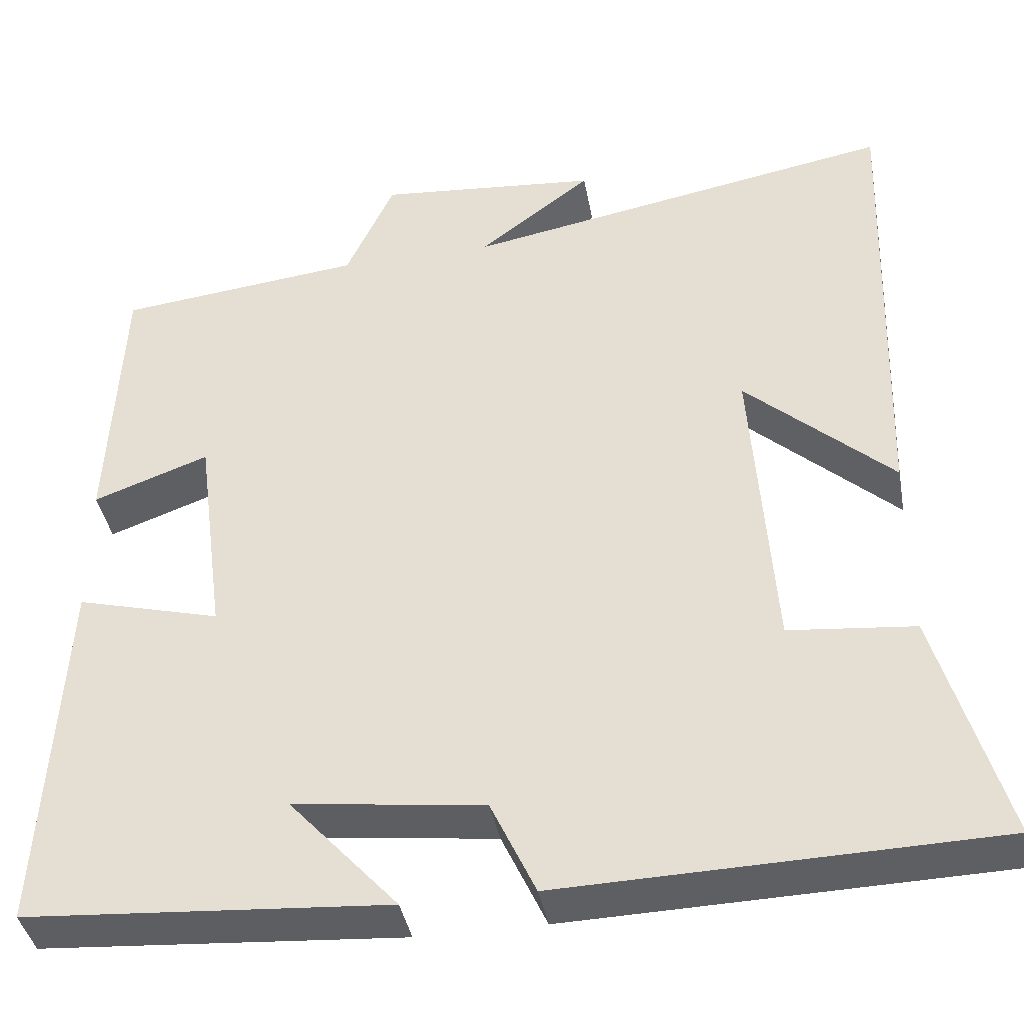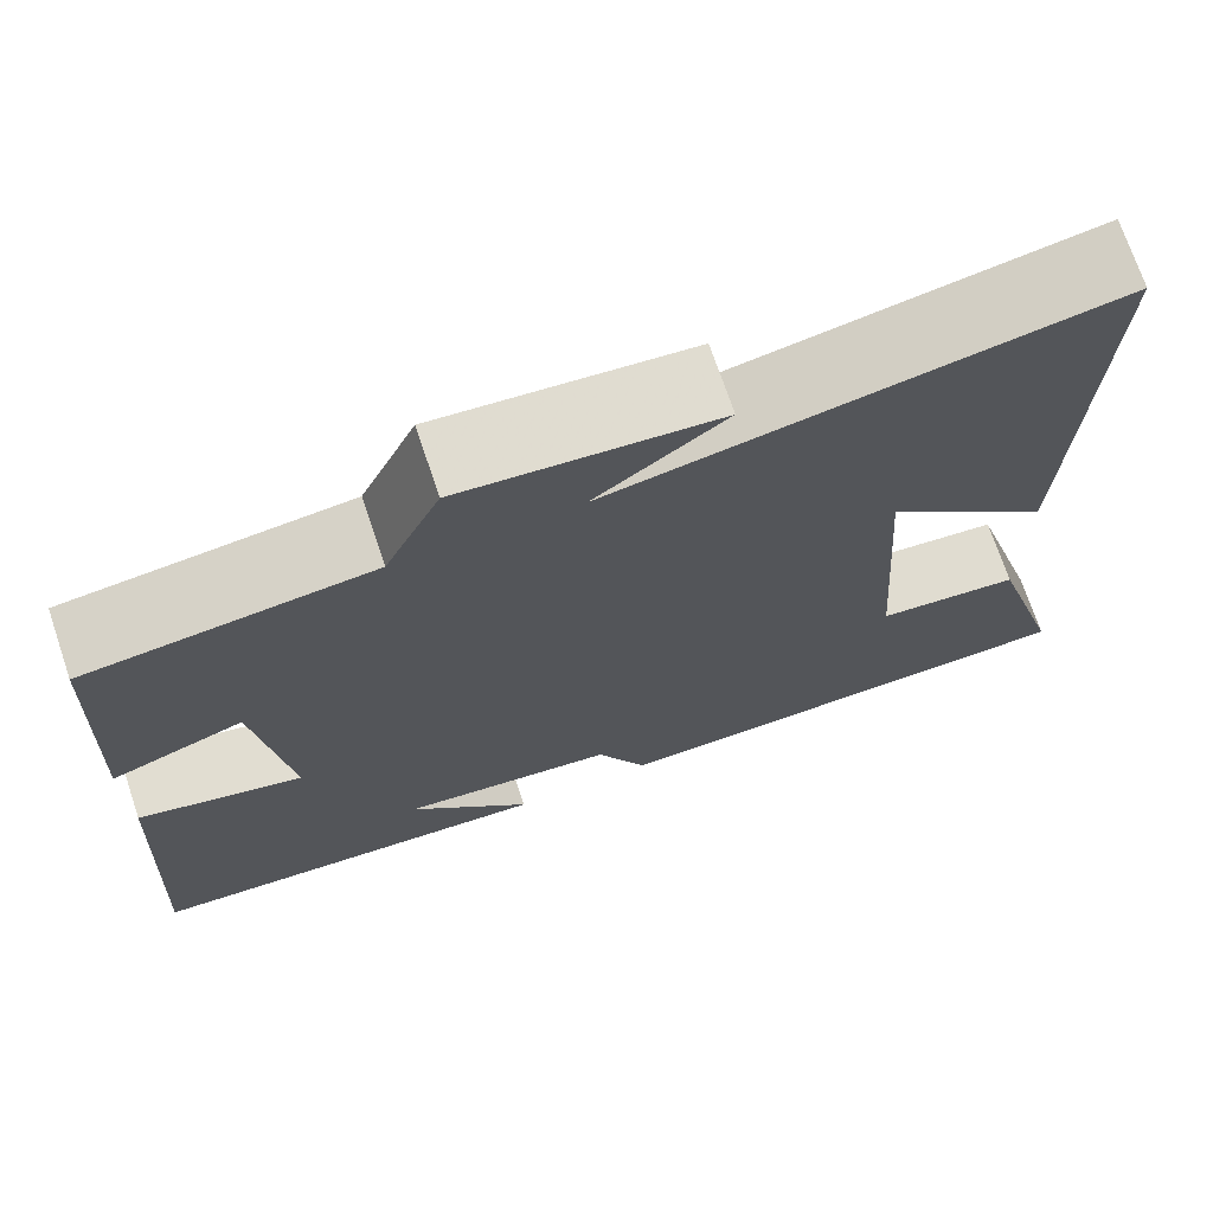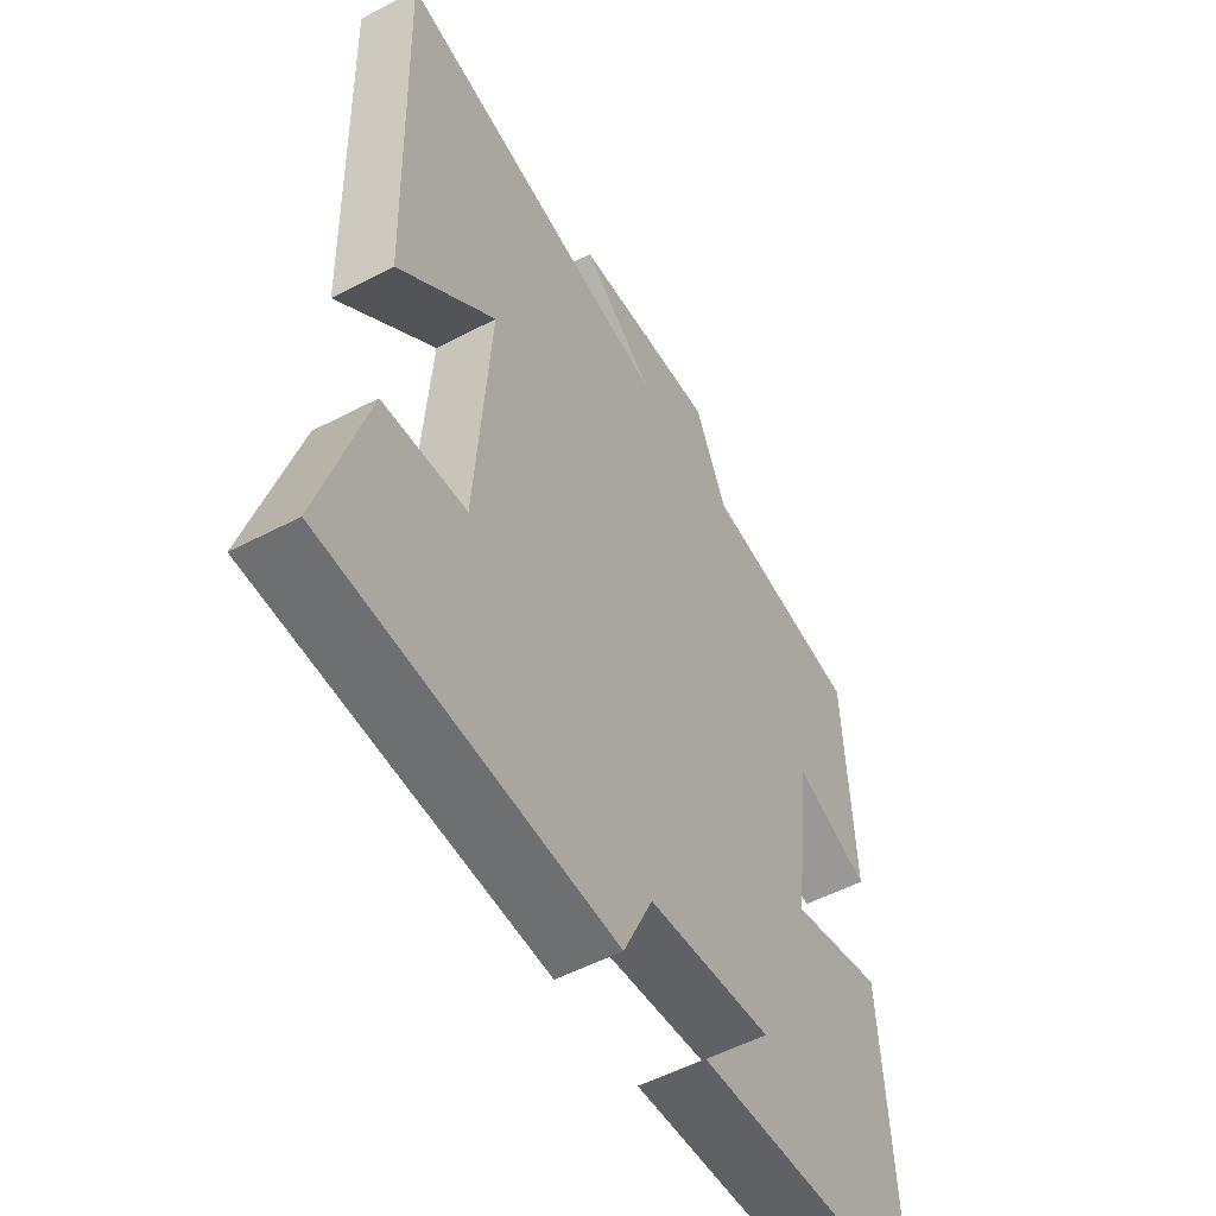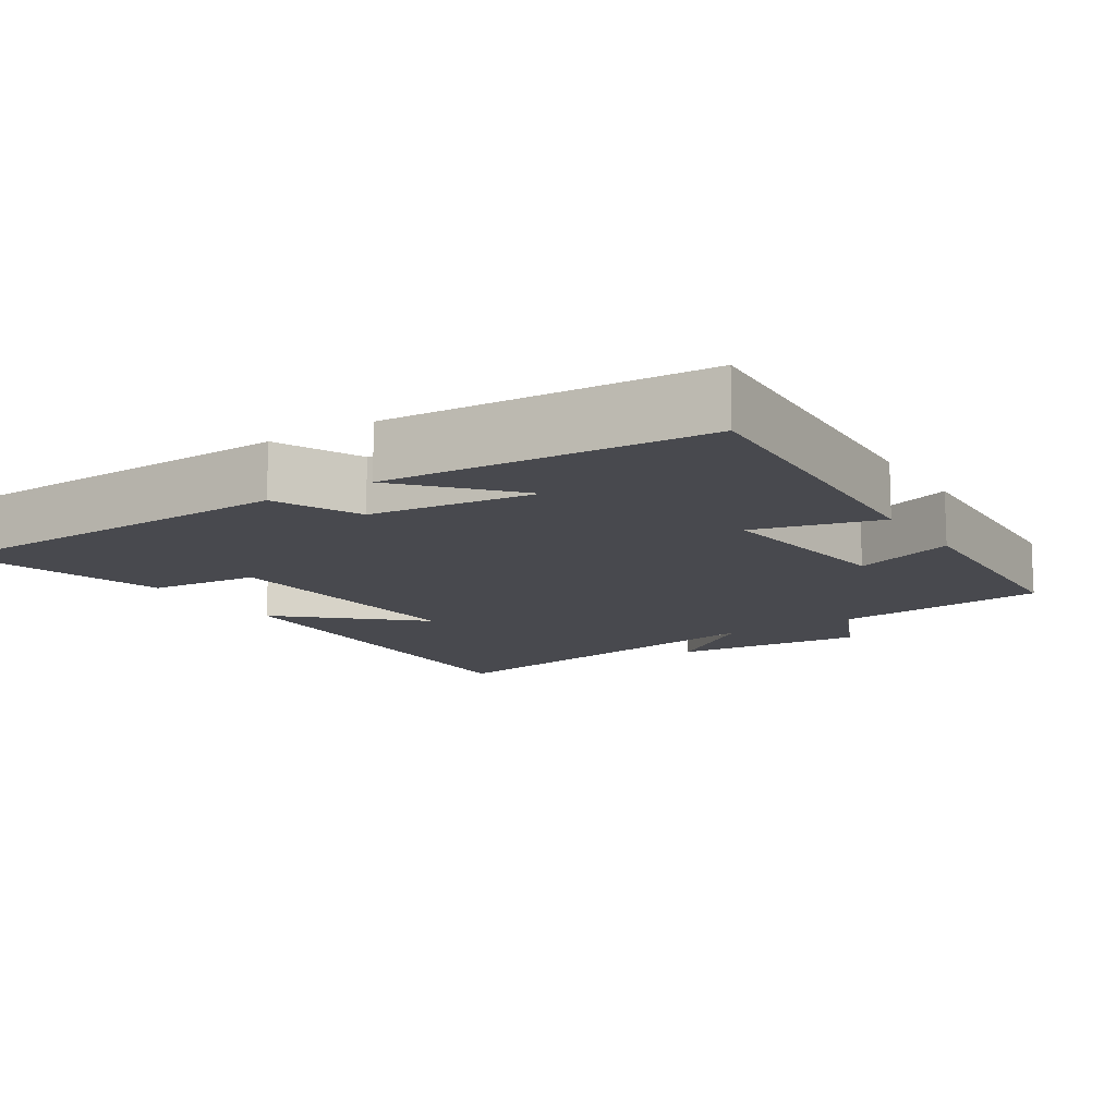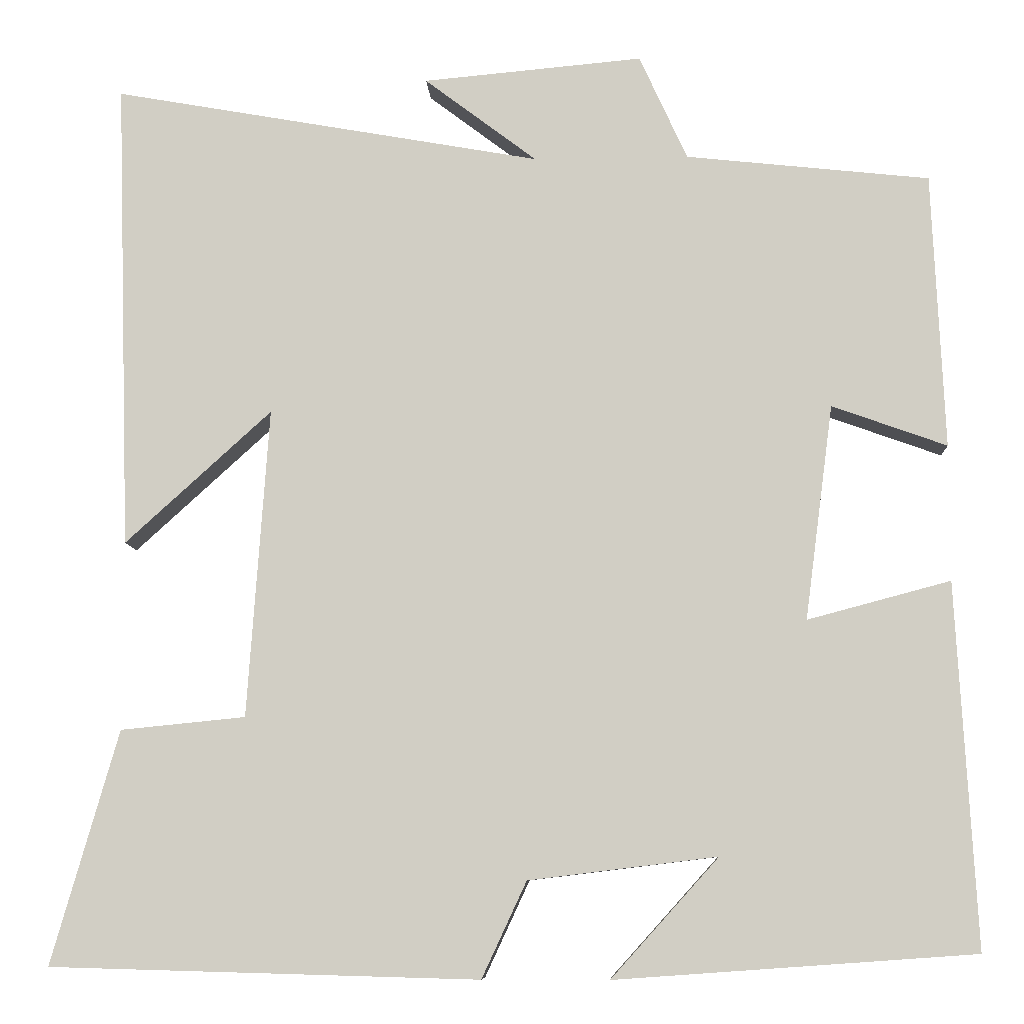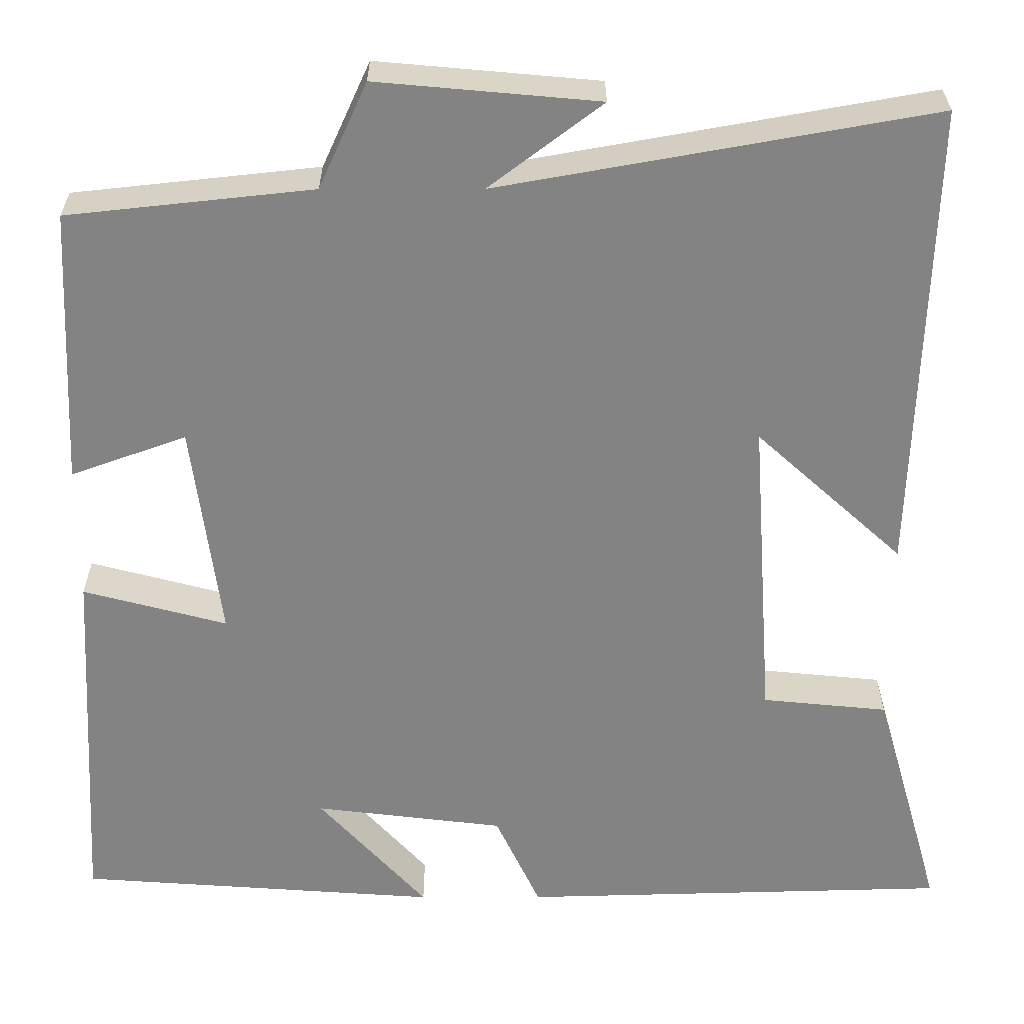
<metadata>
{"format":"obj","ext":"obj","renderer":"f3d","projection":"perspective","resolution":1024,"background":"white","views":[{"elev":-40.0,"azim":10.4,"up":"+Z"},{"elev":72.2,"azim":-18.7,"up":"+Z"},{"elev":-53.3,"azim":119.3,"up":"+Z"},{"elev":-12.7,"azim":-147.3,"up":"+Y"},{"elev":-8.4,"azim":-176.9,"up":"+Z"},{"elev":28.9,"azim":-0.1,"up":"+Z"}]}
</metadata>
<code>
v 0.581 0.07 -0.486
v 0.063 0.07 -0.5
v 0.009 0.07 -0.384
v -0.219 0.07 -0.356
v -0.089 0.07 -0.5
v -0.524 0.07 -0.469
v -0.5 0.07 -0.029
v -0.327 0.07 -0.075
v -0.361 0.07 0.185
v -0.5 0.07 0.135
v -0.485 0.07 0.468
v -0.19 0.07 0.5
v -0.132 0.07 0.627
v 0.134 0.07 0.603
v -0.002 0.07 0.5
v 0.518 0.07 0.593
v 0.5 0.07 0.024
v 0.323 0.07 0.185
v 0.349 0.07 -0.189
v 0.5 0.07 -0.204
v 0.581 0 -0.486
v 0.063 0 -0.5
v 0.009 0 -0.384
v -0.219 0 -0.356
v -0.089 0 -0.5
v -0.524 0 -0.469
v -0.5 0 -0.029
v -0.327 0 -0.075
v -0.361 0 0.185
v -0.5 0 0.135
v -0.485 0 0.468
v -0.19 0 0.5
v -0.132 0 0.627
v 0.134 0 0.603
v -0.002 0 0.5
v 0.518 0 0.593
v 0.5 0 0.024
v 0.323 0 0.185
v 0.349 0 -0.189
v 0.5 0 -0.204
f 19 20 1 2
f 18 19 2 3
f 15 16 17 18
f 15 18 3 4
f 12 13 14 15
f 12 15 4
f 9 10 11 12
f 8 9 12 4
f 7 8 4
f 6 7 4
f 4 5 6
f 22 21 40 39
f 23 22 39 38
f 38 37 36 35
f 24 23 38 35
f 35 34 33 32
f 24 35 32
f 32 31 30 29
f 24 32 29 28
f 24 28 27
f 24 27 26
f 26 25 24
f 1 21 22 2
f 2 22 23 3
f 3 23 24 4
f 4 24 25 5
f 5 25 26 6
f 6 26 27 7
f 7 27 28 8
f 8 28 29 9
f 9 29 30 10
f 10 30 31 11
f 11 31 32 12
f 12 32 33 13
f 13 33 34 14
f 14 34 35 15
f 15 35 36 16
f 16 36 37 17
f 17 37 38 18
f 18 38 39 19
f 19 39 40 20
f 20 40 21 1

</code>
